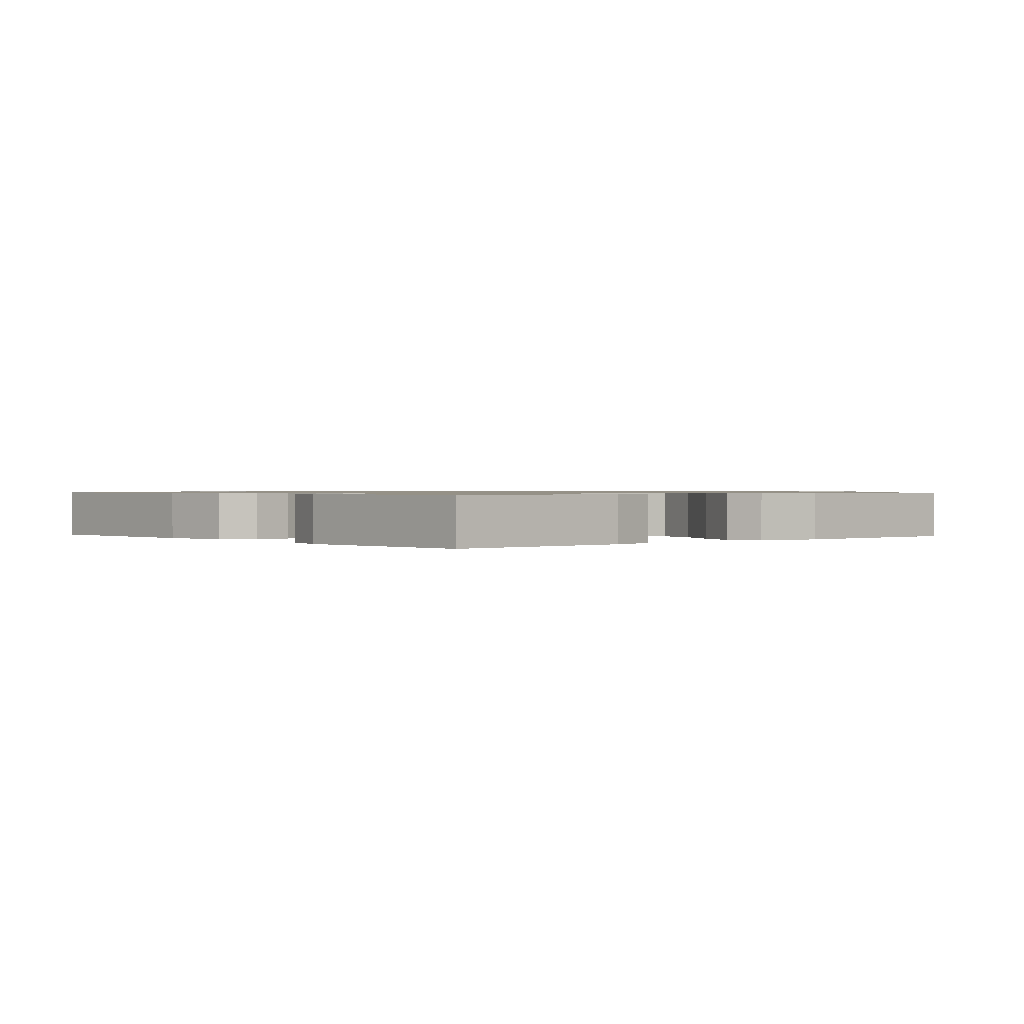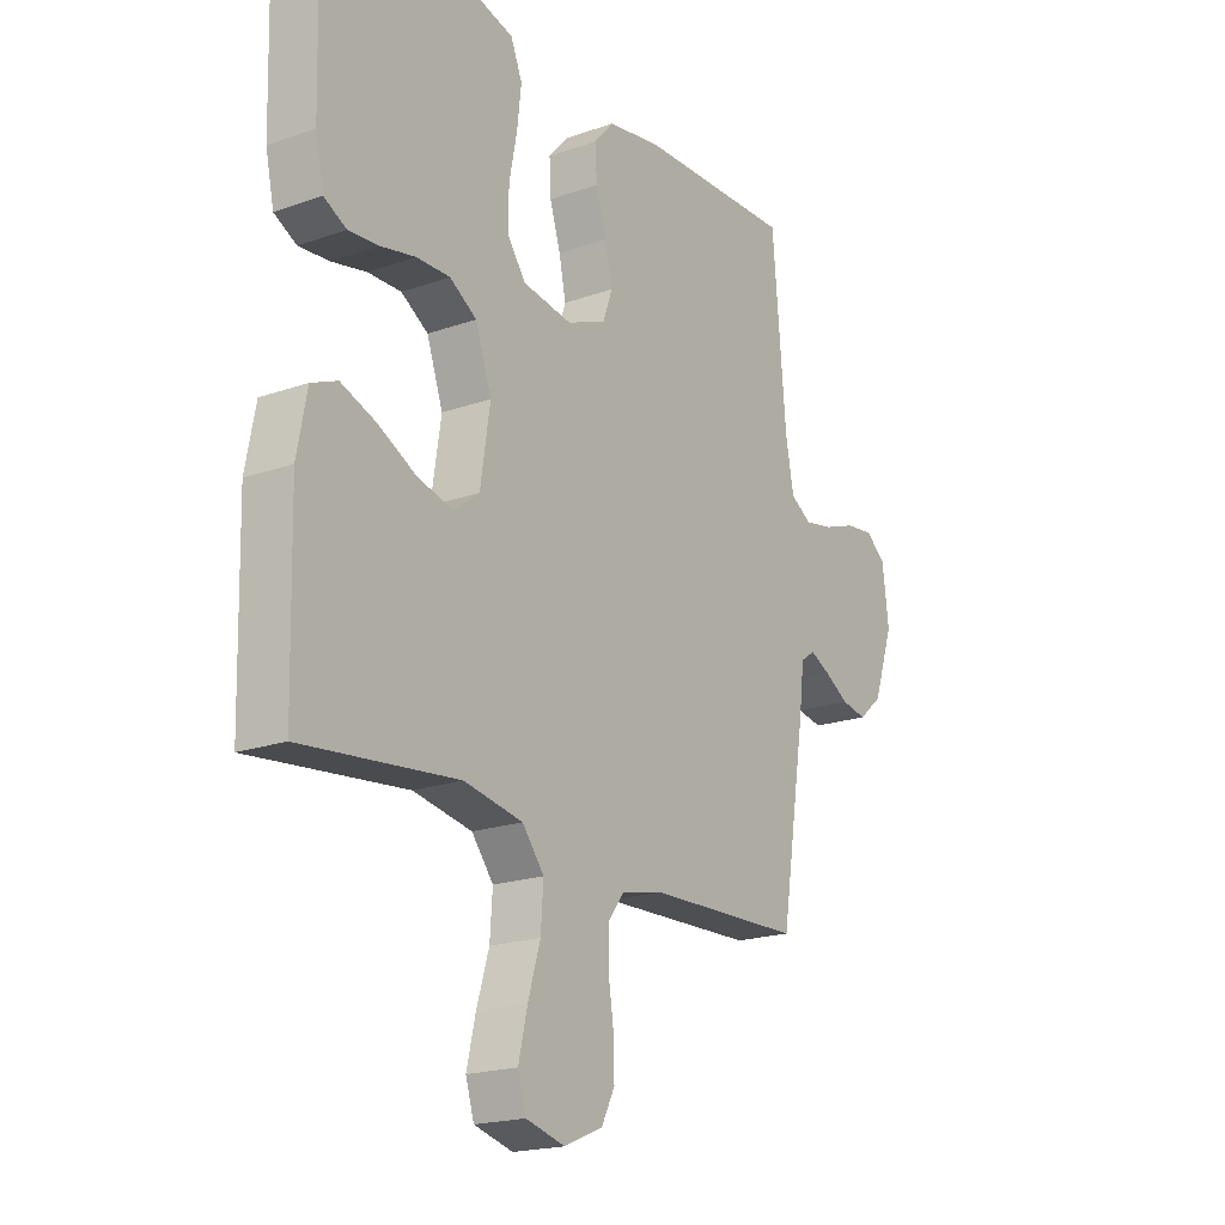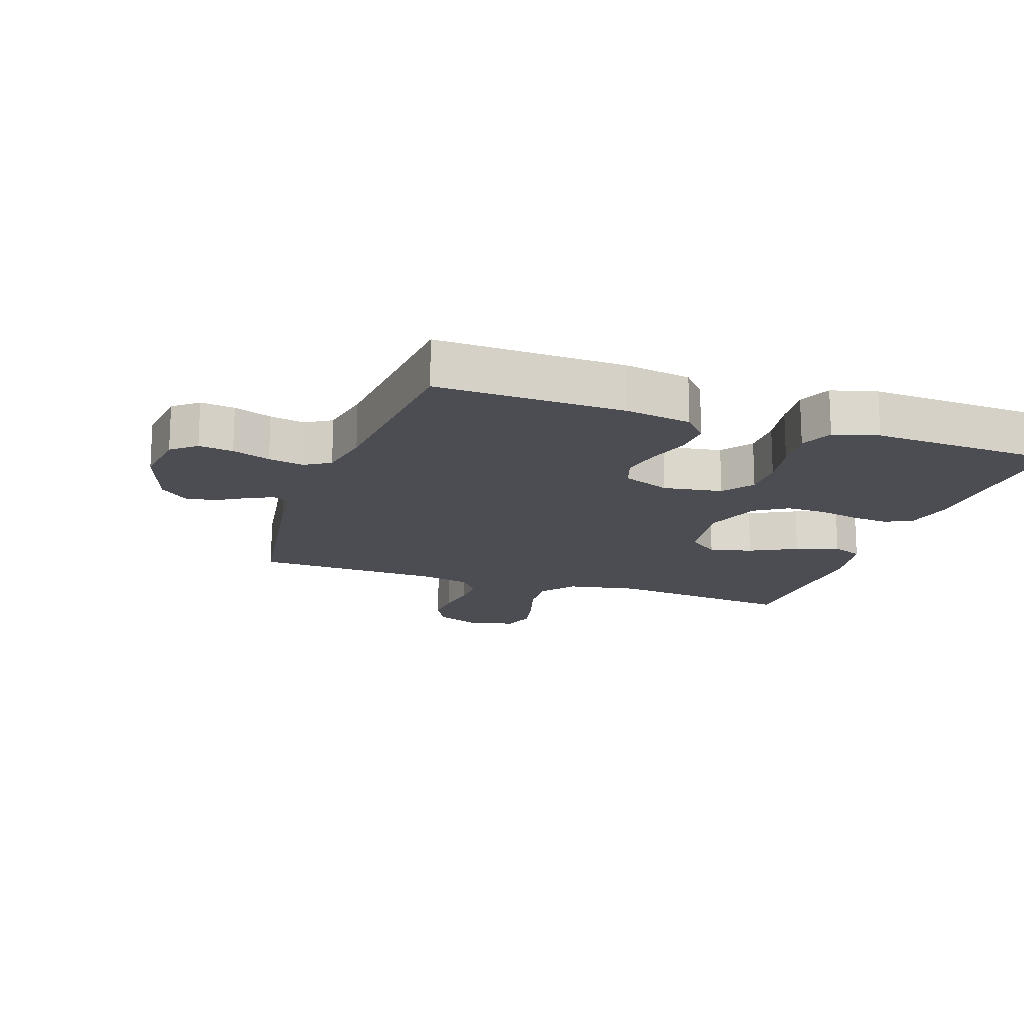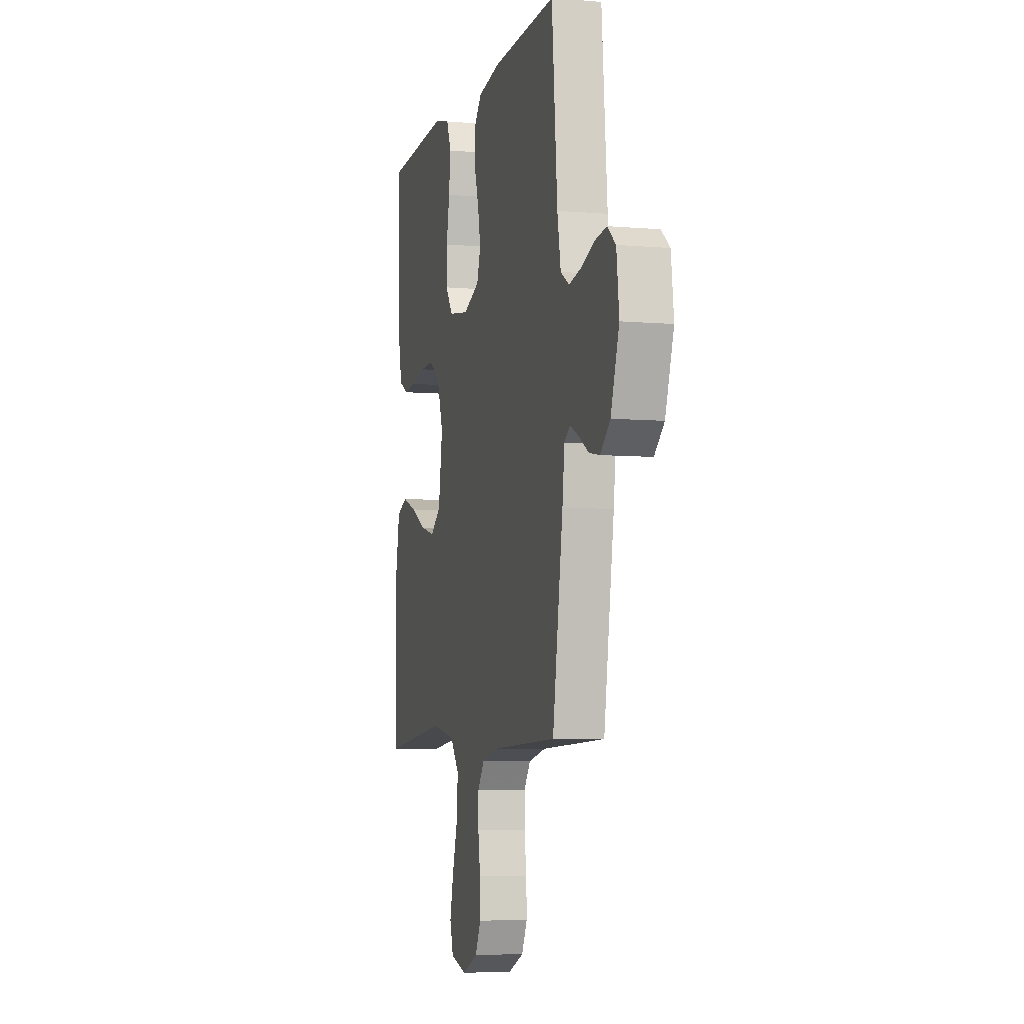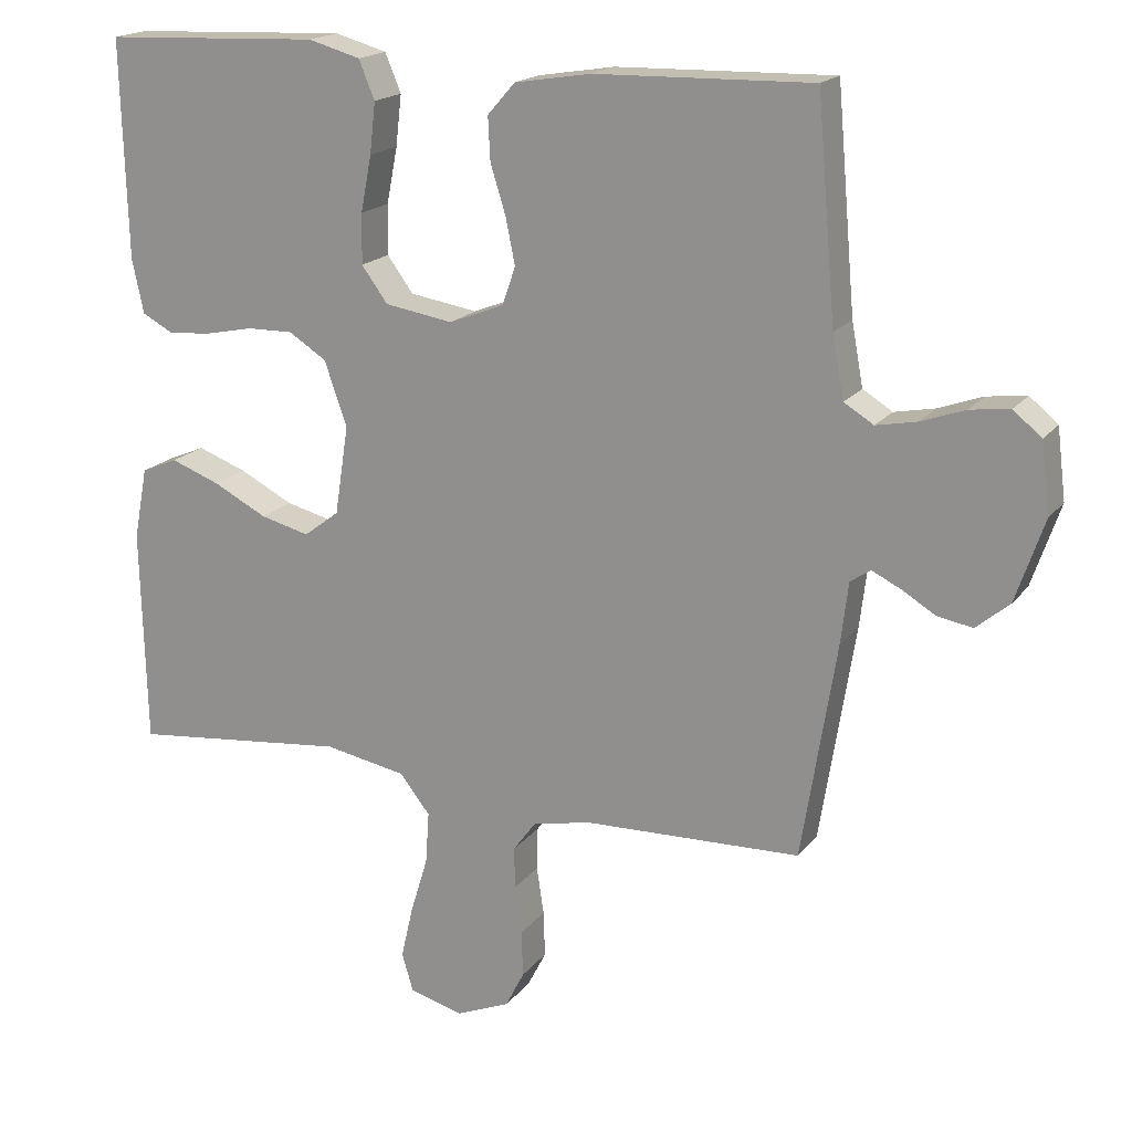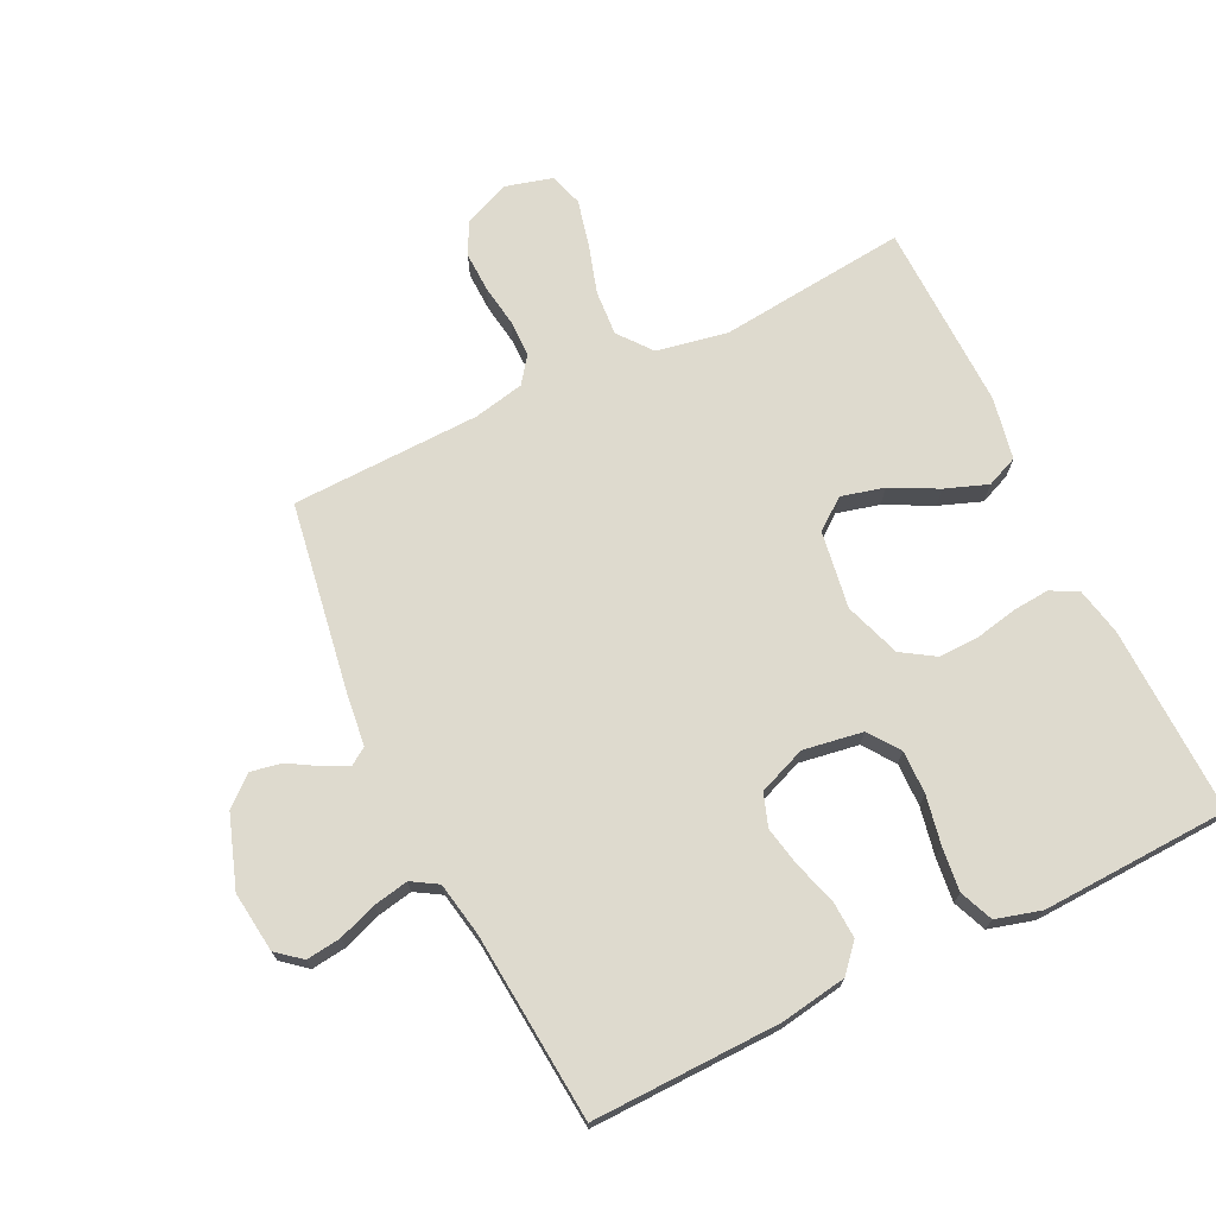
<metadata>
{"format":"obj","ext":"obj","renderer":"f3d","projection":"perspective","resolution":1024,"background":"white","views":[{"elev":0.8,"azim":48.9,"up":"+Y"},{"elev":-19.5,"azim":123.3,"up":"+Z"},{"elev":-16.4,"azim":-19.1,"up":"+Y"},{"elev":-6.2,"azim":-104.5,"up":"+Z"},{"elev":18.1,"azim":-154.6,"up":"+Z"},{"elev":71.3,"azim":-25.8,"up":"+Y"}]}
</metadata>
<code>
v 0.5 0.07 0.5
v 0.492 0.07 0.2
v 0.476 0.07 0.125
v 0.433 0.07 0.102
v 0.374 0.07 0.107
v 0.307 0.07 0.121
v 0.243 0.07 0.122
v 0.191 0.07 0.089
v 0.16 0.07 0
v 0.179 0.07 -0.123
v 0.228 0.07 -0.16
v 0.296 0.07 -0.143
v 0.37 0.07 -0.105
v 0.438 0.07 -0.08
v 0.488 0.07 -0.101
v 0.507 0.07 -0.2
v 0.5 0.07 -0.5
v 0.2 0.07 -0.468
v 0.087 0.07 -0.489
v 0.045 0.07 -0.542
v 0.05 0.07 -0.614
v 0.074 0.07 -0.693
v 0.091 0.07 -0.766
v 0.075 0.07 -0.819
v 0 0.07 -0.839
v -0.074 0.07 -0.808
v -0.1 0.07 -0.757
v -0.098 0.07 -0.693
v -0.088 0.07 -0.627
v -0.088 0.07 -0.568
v -0.119 0.07 -0.526
v -0.2 0.07 -0.509
v -0.5 0.07 -0.5
v -0.548 0.07 -0.2
v -0.558 0.07 -0.116
v -0.586 0.07 -0.097
v -0.625 0.07 -0.116
v -0.672 0.07 -0.144
v -0.721 0.07 -0.153
v -0.767 0.07 -0.114
v -0.806 0.07 0
v -0.794 0.07 0.097
v -0.755 0.07 0.129
v -0.7 0.07 0.122
v -0.639 0.07 0.1
v -0.583 0.07 0.089
v -0.542 0.07 0.114
v -0.526 0.07 0.2
v -0.5 0.07 0.5
v -0.2 0.07 0.493
v -0.095 0.07 0.476
v -0.057 0.07 0.433
v -0.06 0.07 0.373
v -0.081 0.07 0.306
v -0.094 0.07 0.242
v -0.076 0.07 0.19
v 0 0.07 0.16
v 0.094 0.07 0.175
v 0.13 0.07 0.224
v 0.129 0.07 0.293
v 0.114 0.07 0.37
v 0.106 0.07 0.44
v 0.128 0.07 0.493
v 0.2 0.07 0.513
v 0.5 0 0.5
v 0.492 0 0.2
v 0.476 0 0.125
v 0.433 0 0.102
v 0.374 0 0.107
v 0.307 0 0.121
v 0.243 0 0.122
v 0.191 0 0.089
v 0.16 0 0
v 0.179 0 -0.123
v 0.228 0 -0.16
v 0.296 0 -0.143
v 0.37 0 -0.105
v 0.438 0 -0.08
v 0.488 0 -0.101
v 0.507 0 -0.2
v 0.5 0 -0.5
v 0.2 0 -0.468
v 0.087 0 -0.489
v 0.045 0 -0.542
v 0.05 0 -0.614
v 0.074 0 -0.693
v 0.091 0 -0.766
v 0.075 0 -0.819
v 0 0 -0.839
v -0.074 0 -0.808
v -0.1 0 -0.757
v -0.098 0 -0.693
v -0.088 0 -0.627
v -0.088 0 -0.568
v -0.119 0 -0.526
v -0.2 0 -0.509
v -0.5 0 -0.5
v -0.548 0 -0.2
v -0.558 0 -0.116
v -0.586 0 -0.097
v -0.625 0 -0.116
v -0.672 0 -0.144
v -0.721 0 -0.153
v -0.767 0 -0.114
v -0.806 0 0
v -0.794 0 0.097
v -0.755 0 0.129
v -0.7 0 0.122
v -0.639 0 0.1
v -0.583 0 0.089
v -0.542 0 0.114
v -0.526 0 0.2
v -0.5 0 0.5
v -0.2 0 0.493
v -0.095 0 0.476
v -0.057 0 0.433
v -0.06 0 0.373
v -0.081 0 0.306
v -0.094 0 0.242
v -0.076 0 0.19
v 0 0 0.16
v 0.094 0 0.175
v 0.13 0 0.224
v 0.129 0 0.293
v 0.114 0 0.37
v 0.106 0 0.44
v 0.128 0 0.493
v 0.2 0 0.513
f 4 5 6
f 3 4 6
f 2 3 6
f 1 2 6
f 64 1 6
f 63 64 6
f 62 63 6
f 61 62 6
f 60 61 6
f 59 60 6 7
f 58 59 7 8
f 57 58 8 9
f 56 57 9 10
f 52 53 54
f 51 52 54
f 50 51 54
f 49 50 54
f 48 49 54
f 47 48 54 55
f 46 47 55 56
f 43 44 45
f 42 43 45
f 41 42 45
f 40 41 45
f 39 40 45
f 38 39 45
f 37 38 45
f 36 37 45 46
f 46 56 10
f 36 46 10
f 35 36 10
f 35 10 11
f 34 35 11
f 33 34 11
f 32 33 11
f 27 28 29
f 26 27 29
f 25 26 29
f 24 25 29
f 23 24 29
f 22 23 29
f 21 22 29
f 20 21 29 30
f 19 20 30 31
f 16 17 18
f 15 16 18
f 14 15 18
f 13 14 18
f 12 13 18
f 19 31 32
f 18 19 32
f 12 18 32
f 11 12 32
f 70 69 68
f 70 68 67
f 70 67 66
f 70 66 65
f 70 65 128
f 70 128 127
f 70 127 126
f 70 126 125
f 70 125 124
f 71 70 124 123
f 72 71 123 122
f 73 72 122 121
f 74 73 121 120
f 118 117 116
f 118 116 115
f 118 115 114
f 118 114 113
f 118 113 112
f 119 118 112 111
f 120 119 111 110
f 109 108 107
f 109 107 106
f 109 106 105
f 109 105 104
f 109 104 103
f 109 103 102
f 109 102 101
f 110 109 101 100
f 74 120 110
f 74 110 100
f 74 100 99
f 75 74 99
f 75 99 98
f 75 98 97
f 75 97 96
f 93 92 91
f 93 91 90
f 93 90 89
f 93 89 88
f 93 88 87
f 93 87 86
f 93 86 85
f 94 93 85 84
f 95 94 84 83
f 82 81 80
f 82 80 79
f 82 79 78
f 82 78 77
f 82 77 76
f 96 95 83
f 96 83 82
f 96 82 76
f 96 76 75
f 1 65 66 2
f 2 66 67 3
f 3 67 68 4
f 4 68 69 5
f 5 69 70 6
f 6 70 71 7
f 7 71 72 8
f 8 72 73 9
f 9 73 74 10
f 10 74 75 11
f 11 75 76 12
f 12 76 77 13
f 13 77 78 14
f 14 78 79 15
f 15 79 80 16
f 16 80 81 17
f 17 81 82 18
f 18 82 83 19
f 19 83 84 20
f 20 84 85 21
f 21 85 86 22
f 22 86 87 23
f 23 87 88 24
f 24 88 89 25
f 25 89 90 26
f 26 90 91 27
f 27 91 92 28
f 28 92 93 29
f 29 93 94 30
f 30 94 95 31
f 31 95 96 32
f 32 96 97 33
f 33 97 98 34
f 34 98 99 35
f 35 99 100 36
f 36 100 101 37
f 37 101 102 38
f 38 102 103 39
f 39 103 104 40
f 40 104 105 41
f 41 105 106 42
f 42 106 107 43
f 43 107 108 44
f 44 108 109 45
f 45 109 110 46
f 46 110 111 47
f 47 111 112 48
f 48 112 113 49
f 49 113 114 50
f 50 114 115 51
f 51 115 116 52
f 52 116 117 53
f 53 117 118 54
f 54 118 119 55
f 55 119 120 56
f 56 120 121 57
f 57 121 122 58
f 58 122 123 59
f 59 123 124 60
f 60 124 125 61
f 61 125 126 62
f 62 126 127 63
f 63 127 128 64
f 64 128 65 1

</code>
